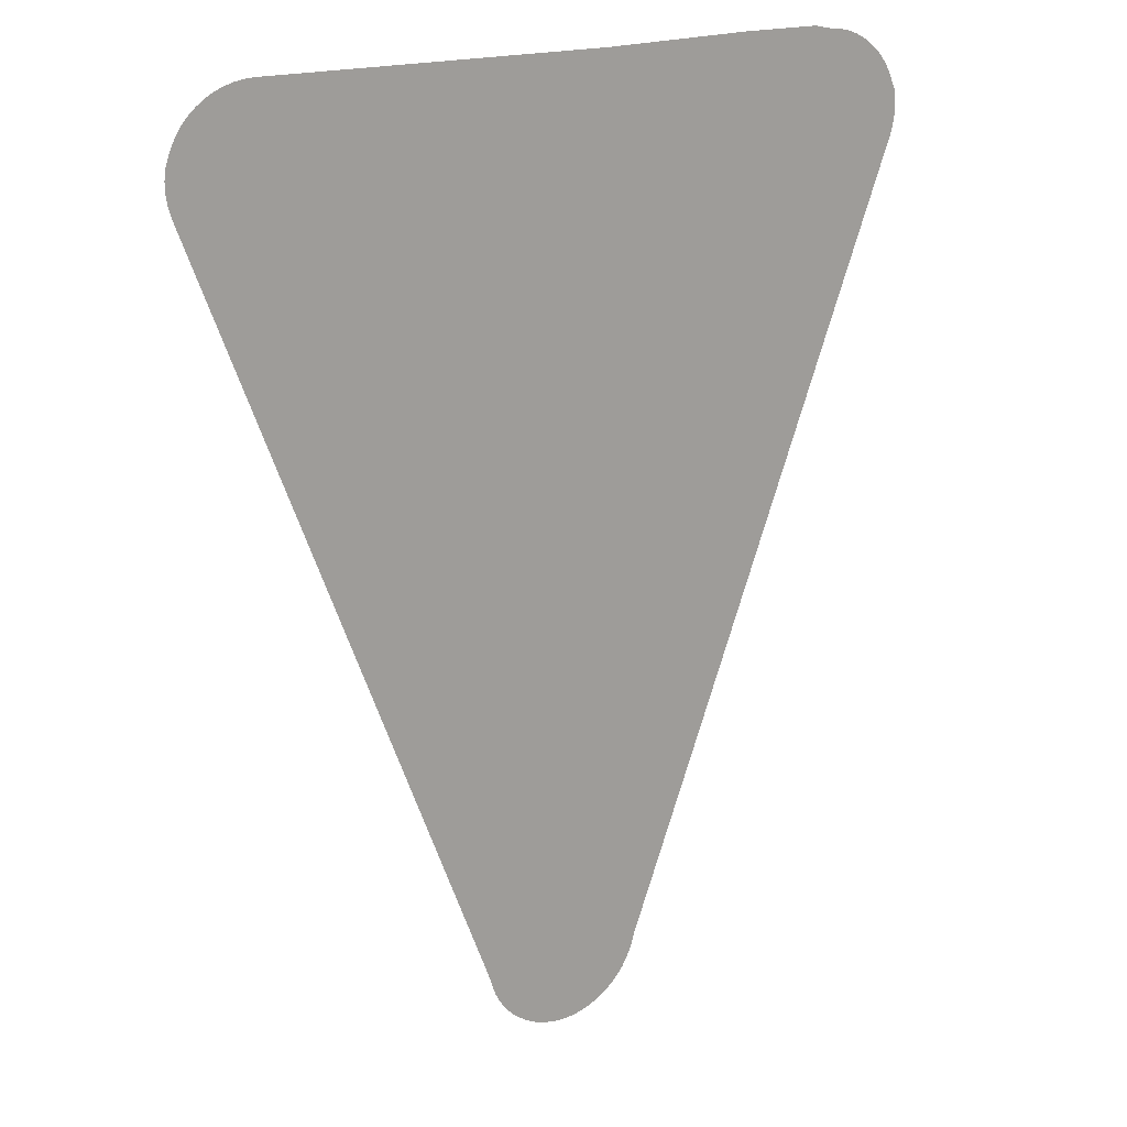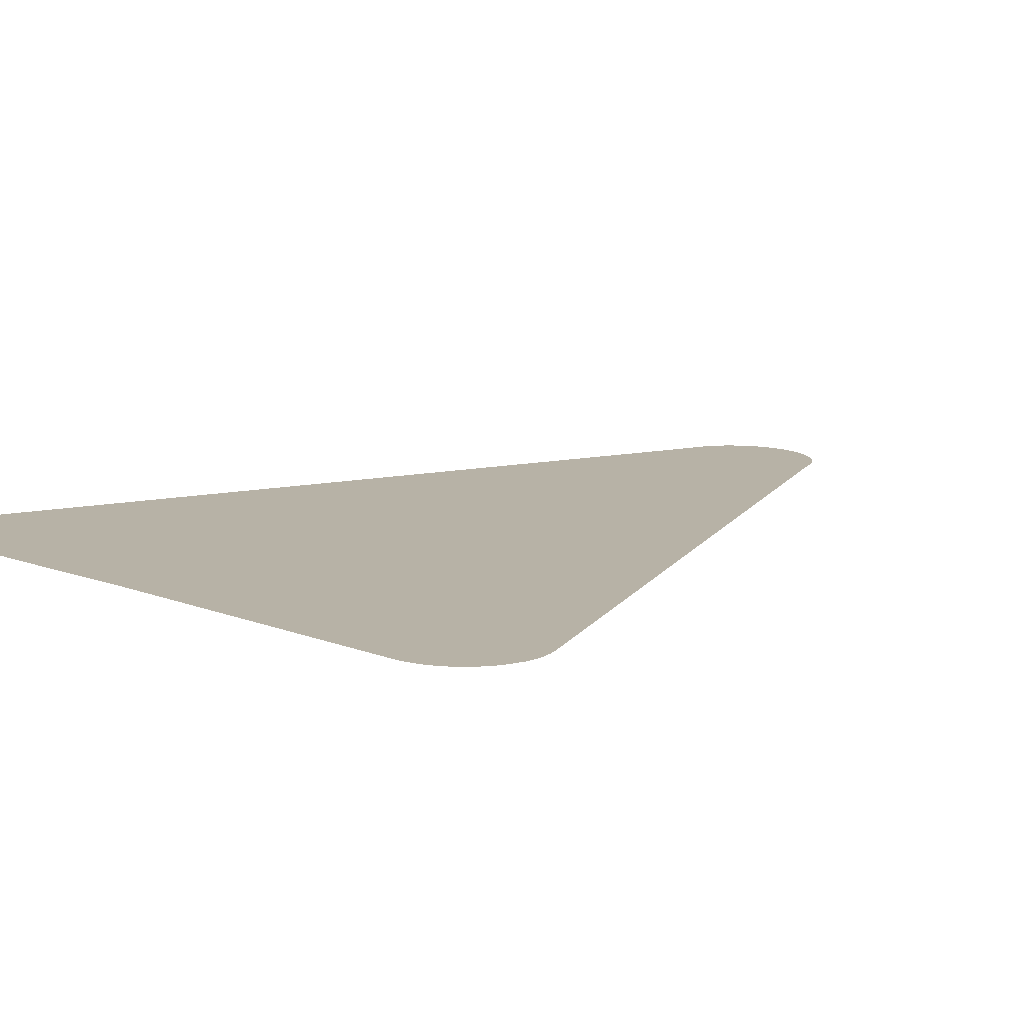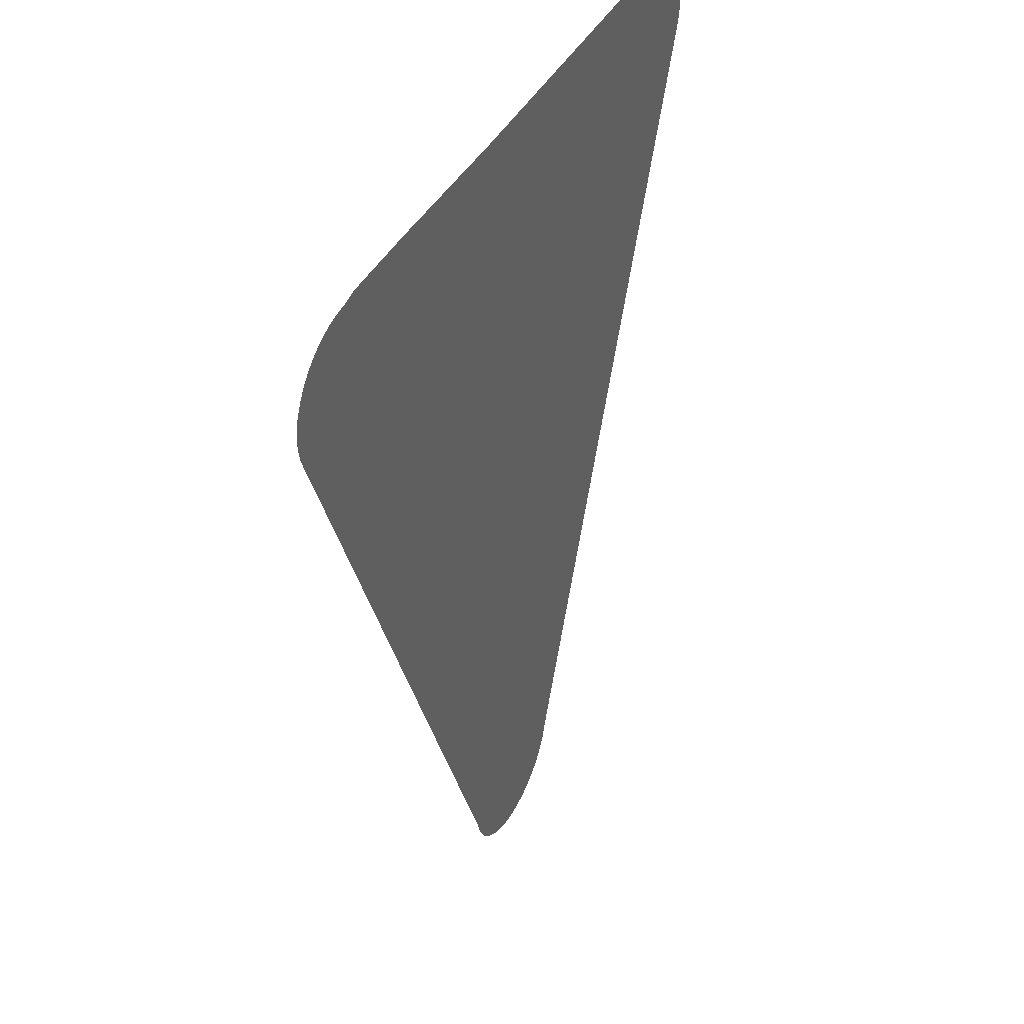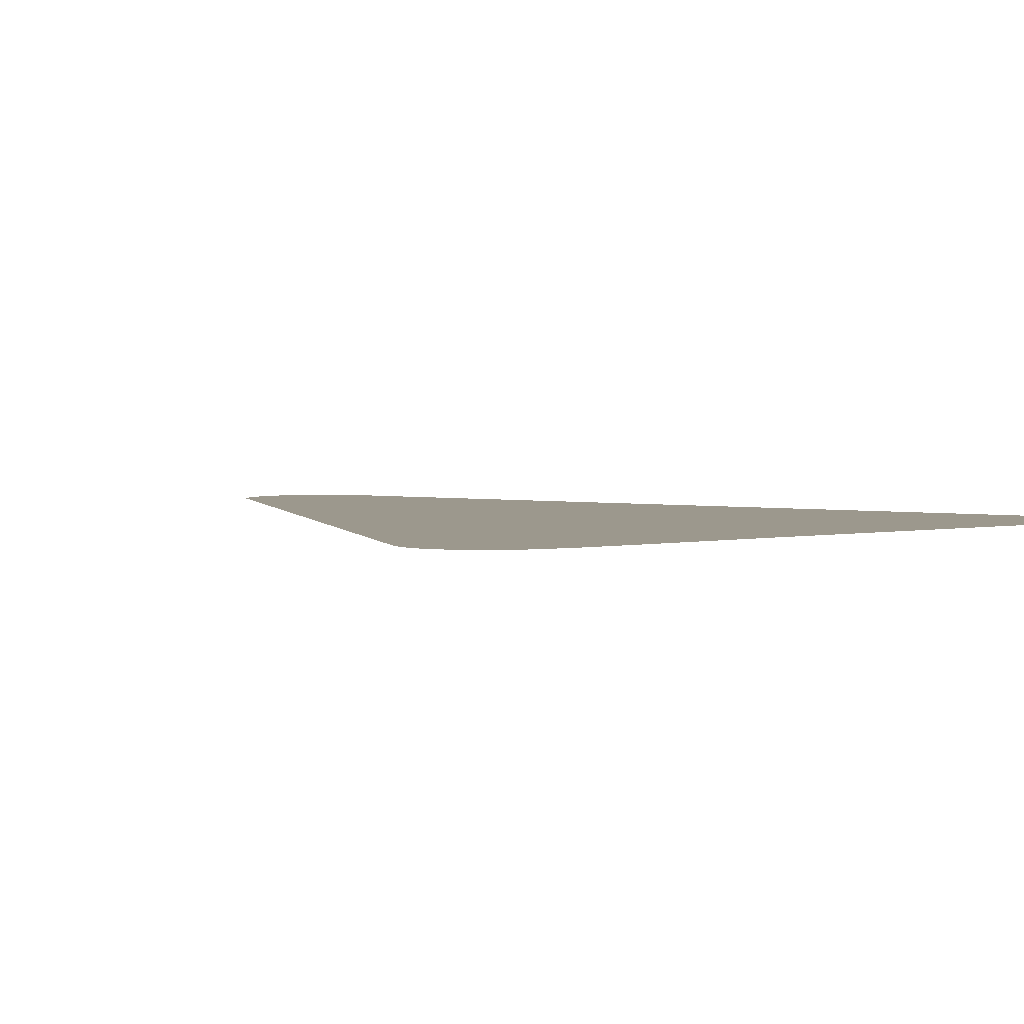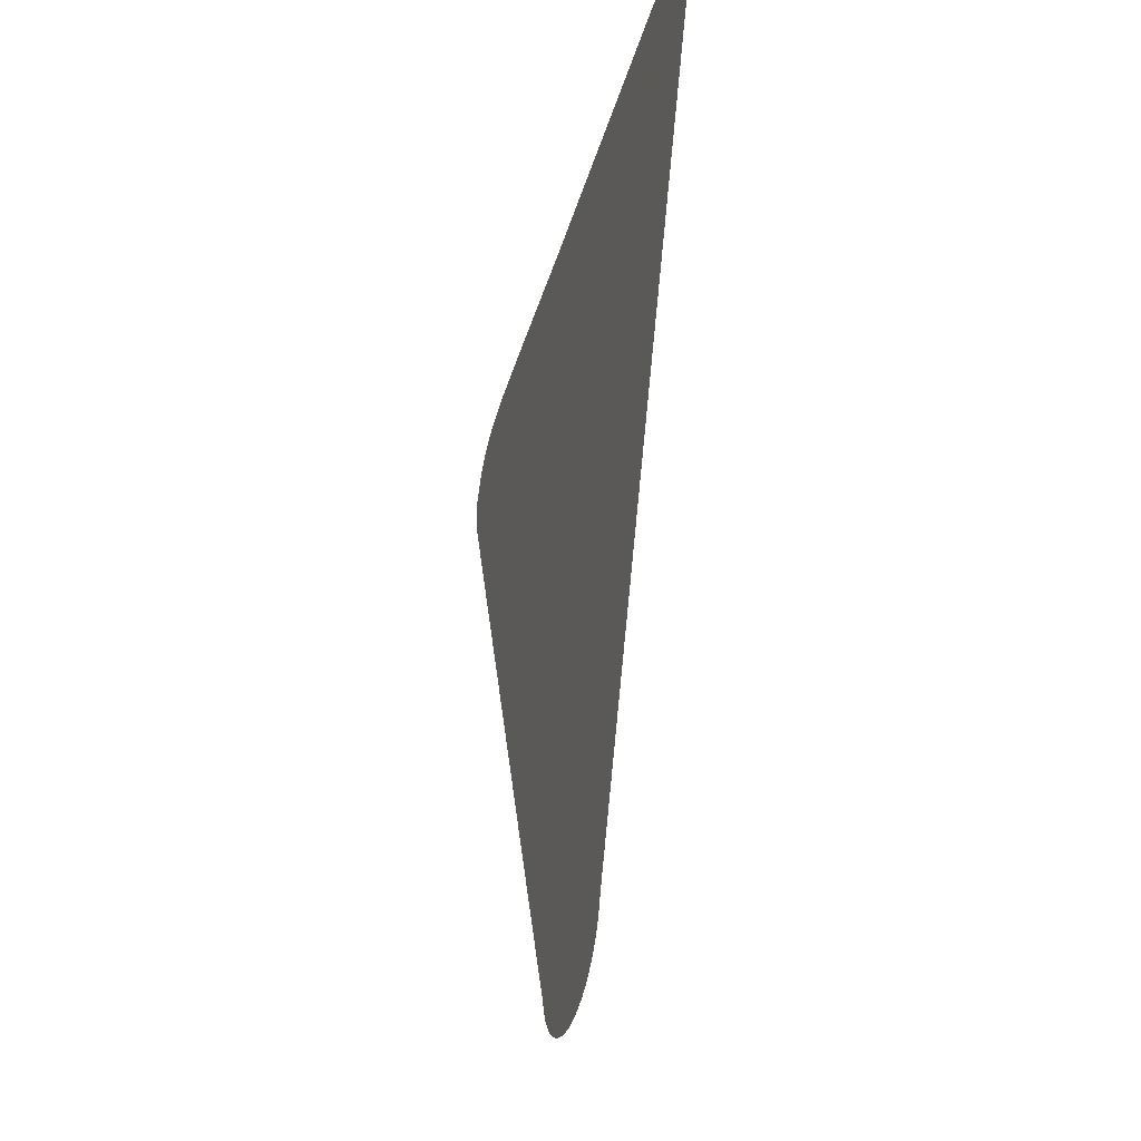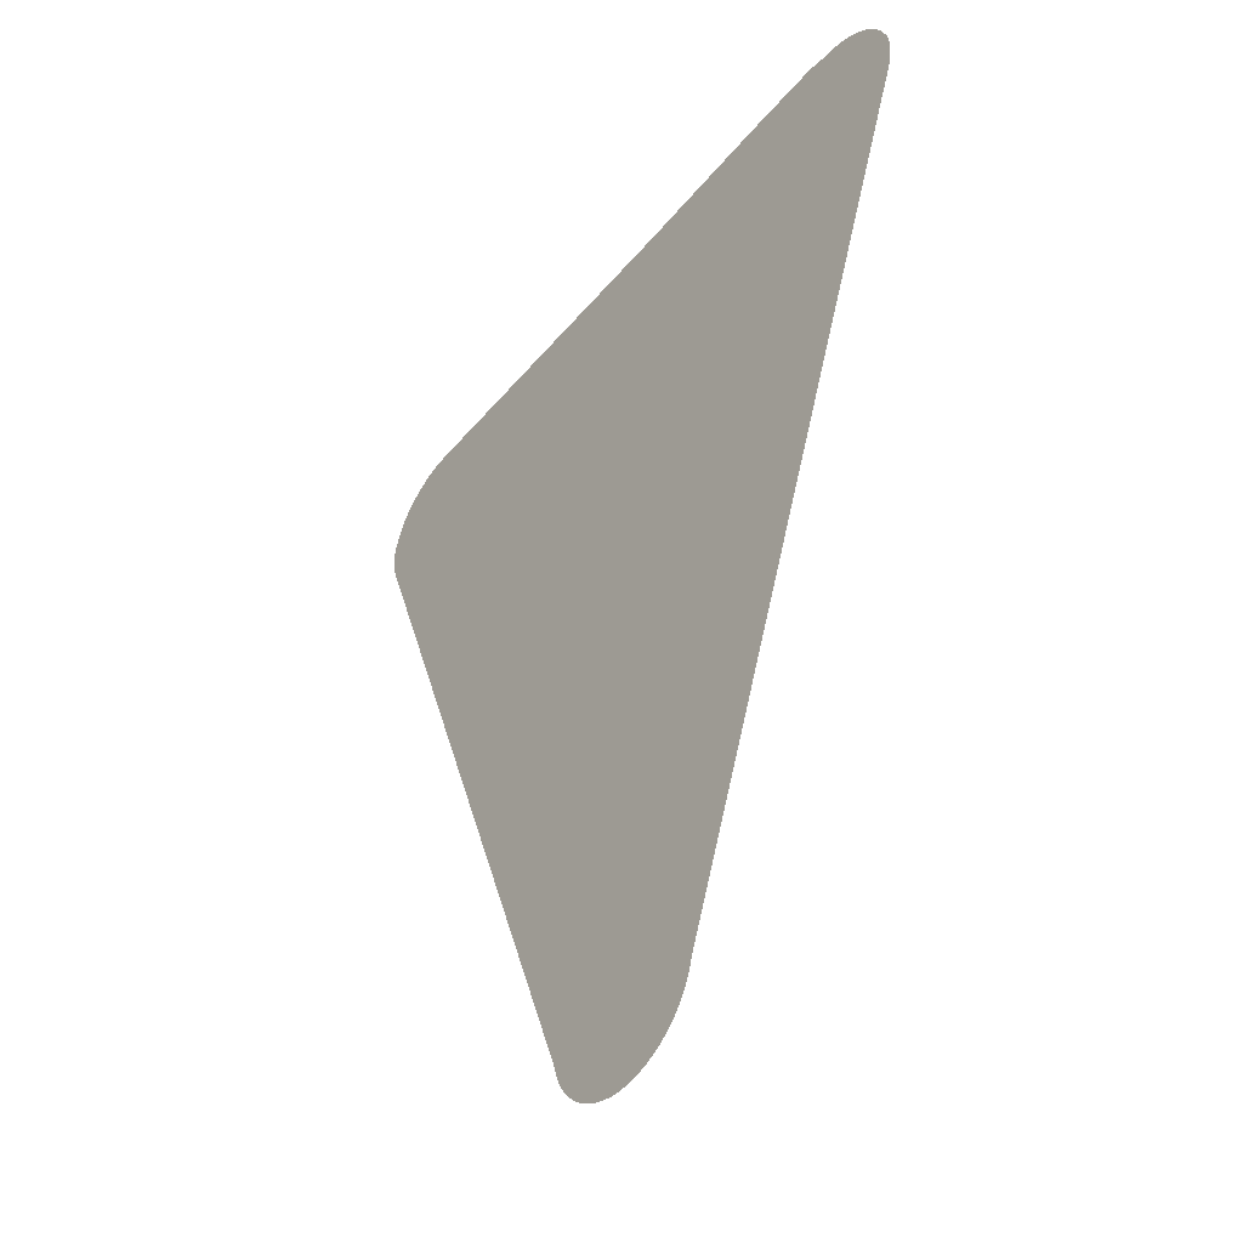
<metadata>
{"format":"obj","ext":"obj","renderer":"f3d","projection":"perspective","resolution":1024,"background":"white","views":[{"elev":18.4,"azim":-34.3,"up":"+Y"},{"elev":12.4,"azim":-137.5,"up":"+Z"},{"elev":42.4,"azim":116.4,"up":"+Y"},{"elev":3.0,"azim":144.3,"up":"+Z"},{"elev":-39.9,"azim":-105.9,"up":"+Y"},{"elev":-44.3,"azim":53.2,"up":"+Y"}]}
</metadata>
<code>
v -54.64 21.71 29.38
v -54.69 21.9 29.38
v -54.72 22.1 29.38
v -54.73 22.3 29.38
v -54.71 22.49 29.38
v -54.67 22.6 29.38
v -54.67 22.61 29.38
v -54.6 22.79 29.38
v -54.52 22.97 29.38
v -54.41 23.13 29.38
v -54.28 23.28 29.38
v -54.14 23.41 29.38
v -53.99 23.52 29.38
v -53.82 23.62 29.38
v -53.64 23.7 29.38
v -53.45 23.75 29.38
v -53.25 23.79 29.38
v -53.05 23.8 29.38
v -46.24 23.8 29.38
v -43.21 23.87 29.38
v -41.59 23.87 29.38
v -41.21 23.8 29.38
v -41.18 23.8 29.38
v -40.98 23.78 29.38
v -40.79 23.73 29.38
v -40.6 23.67 29.38
v -40.43 23.58 29.38
v -40.26 23.48 29.38
v -40.11 23.35 29.38
v -39.97 23.22 29.38
v -39.86 23.06 29.38
v -39.76 22.9 29.38
v -39.68 22.72 29.38
v -39.68 22.71 29.38
v -39.63 22.6 29.38
v -39.6 22.41 29.38
v -39.59 22.22 29.38
v -39.6 22.02 29.38
v -39.64 21.82 29.38
v -39.71 21.63 29.38
v -39.86 21.24 29.38
v -44.05 10.37 29.38
v -45.49 6.638 29.38
v -45.55 6.437 29.38
v -45.57 6.379 29.38
v -45.66 6.182 29.38
v -45.77 6.001 29.38
v -45.9 5.837 29.38
v -46.05 5.691 29.38
v -46.22 5.566 29.38
v -46.4 5.461 29.38
v -46.59 5.379 29.38
v -46.79 5.32 29.38
v -47 5.287 29.38
v -47.21 5.279 29.38
v -47.41 5.298 29.38
v -47.62 5.342 29.38
v -47.81 5.411 29.38
v -48 5.502 29.38
v -48.18 5.616 29.38
v -48.34 5.75 29.38
v -48.48 5.903 29.38
v -48.6 6.074 29.38
v -48.71 6.262 29.38
v -48.75 6.379 29.38
v -48.87 6.723 29.38
f 6 4 3
f 6 3 2
f 5 4 6
f 43 66 65
f 1 6 2
f 8 7 6
f 1 8 6
f 1 9 8
f 1 10 9
f 1 11 10
f 1 12 11
f 1 13 12
f 1 14 13
f 1 15 14
f 1 16 15
f 1 17 16
f 1 18 17
f 1 19 18
f 1 42 19
f 40 25 24
f 38 34 39
f 34 32 40
f 22 24 23
f 26 40 27
f 40 32 31
f 39 34 40
f 32 34 33
f 38 37 34
f 31 30 40
f 40 30 29
f 28 40 29
f 34 36 35
f 34 37 36
f 28 27 40
f 40 26 25
f 22 40 24
f 22 41 40
f 22 21 41
f 41 21 20
f 19 41 20
f 19 42 41
f 1 66 42
f 42 66 43
f 43 45 44
f 60 65 61
f 45 47 46
f 45 48 47
f 45 49 48
f 45 50 49
f 45 51 50
f 57 52 58
f 57 53 52
f 55 54 56
f 56 54 53
f 57 56 53
f 58 52 51
f 59 58 51
f 65 59 51
f 64 63 65
f 65 63 62
f 61 65 62
f 60 59 65
f 65 51 45
f 43 65 45

</code>
